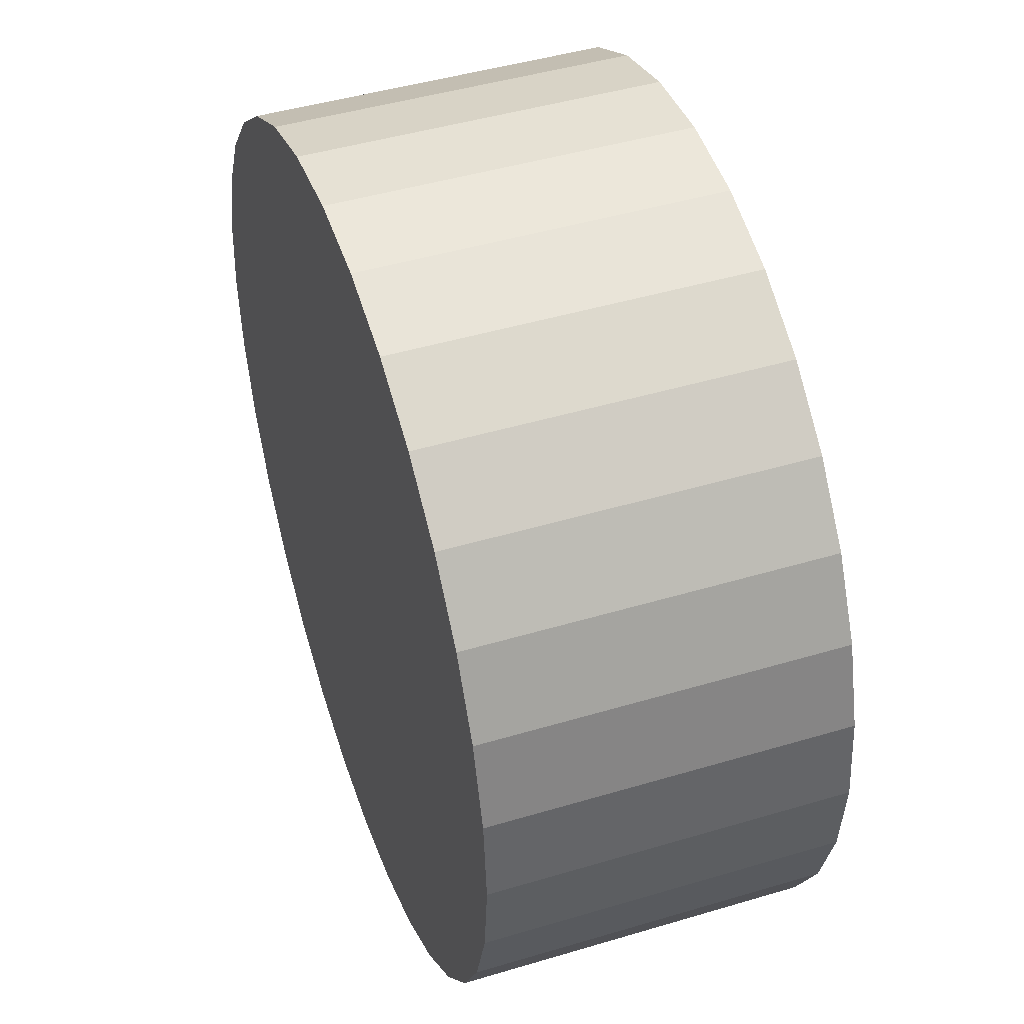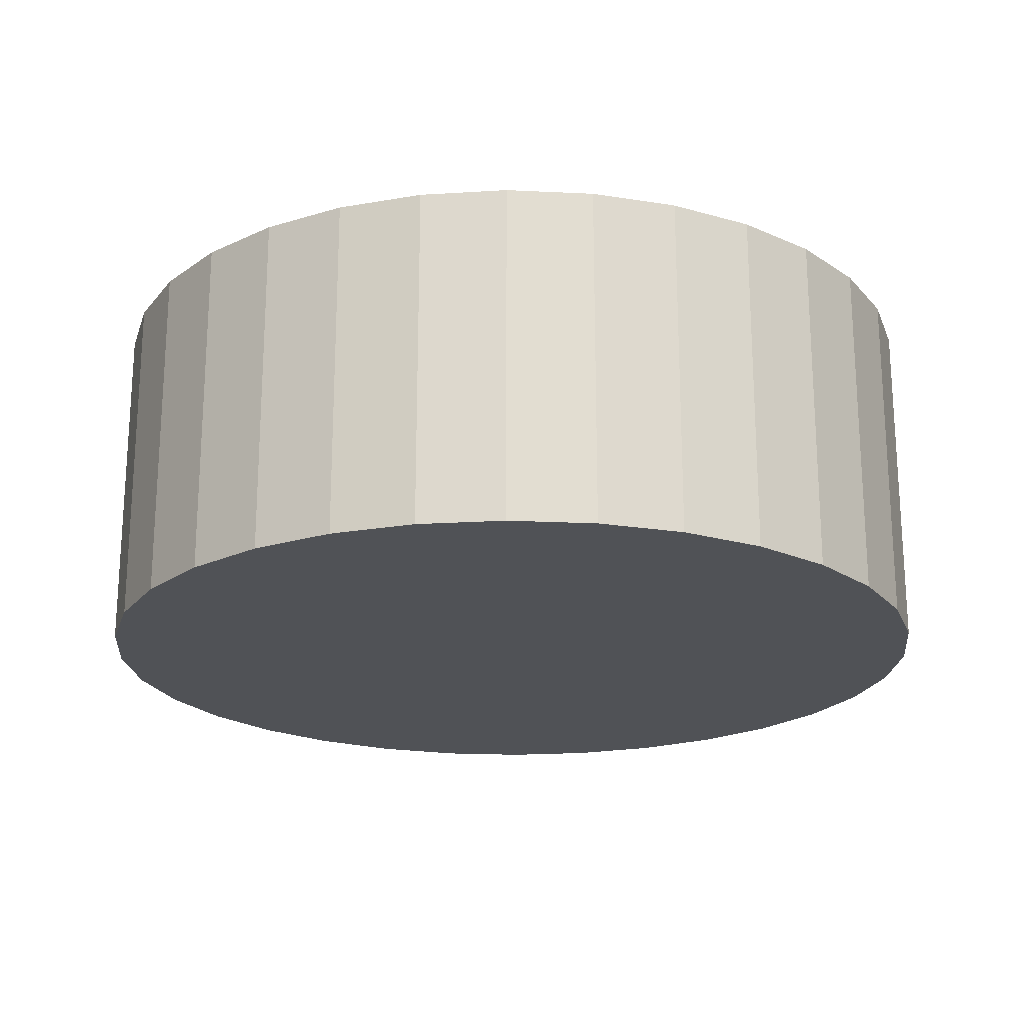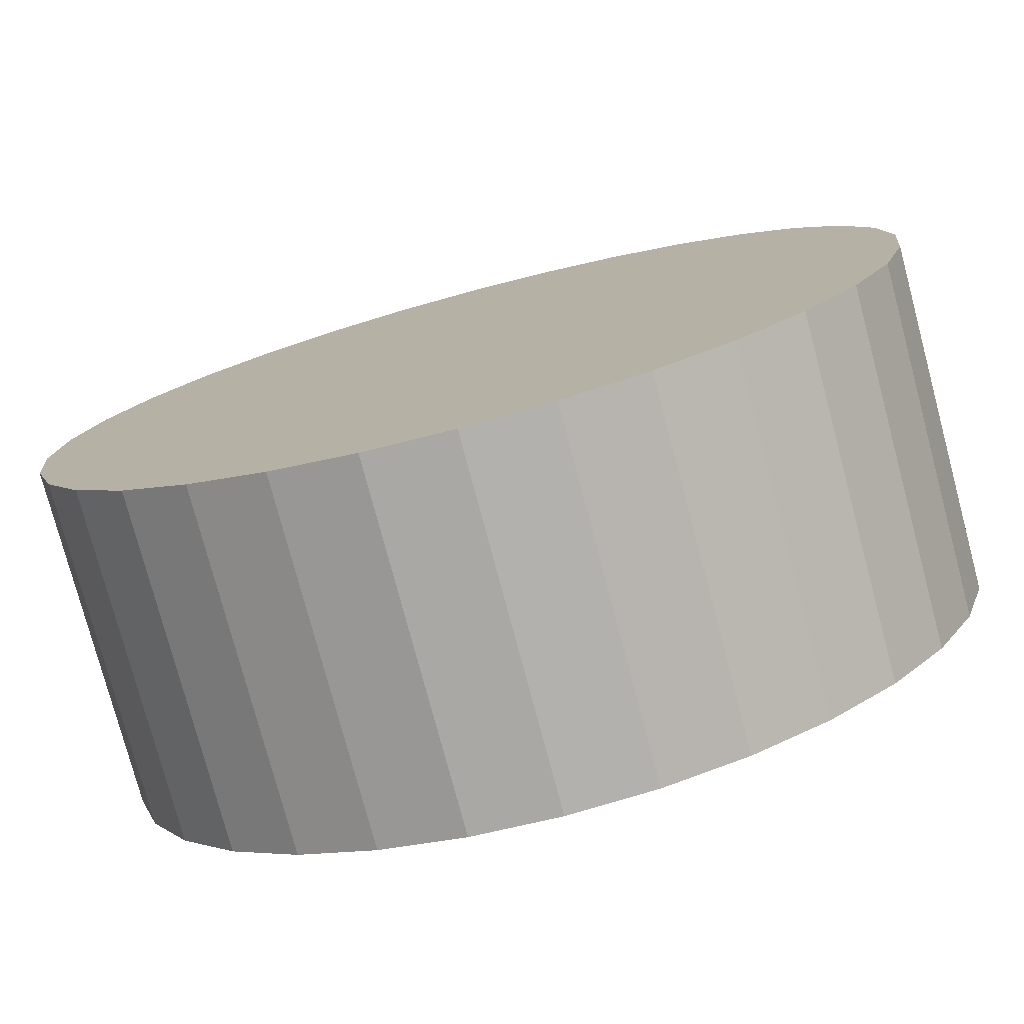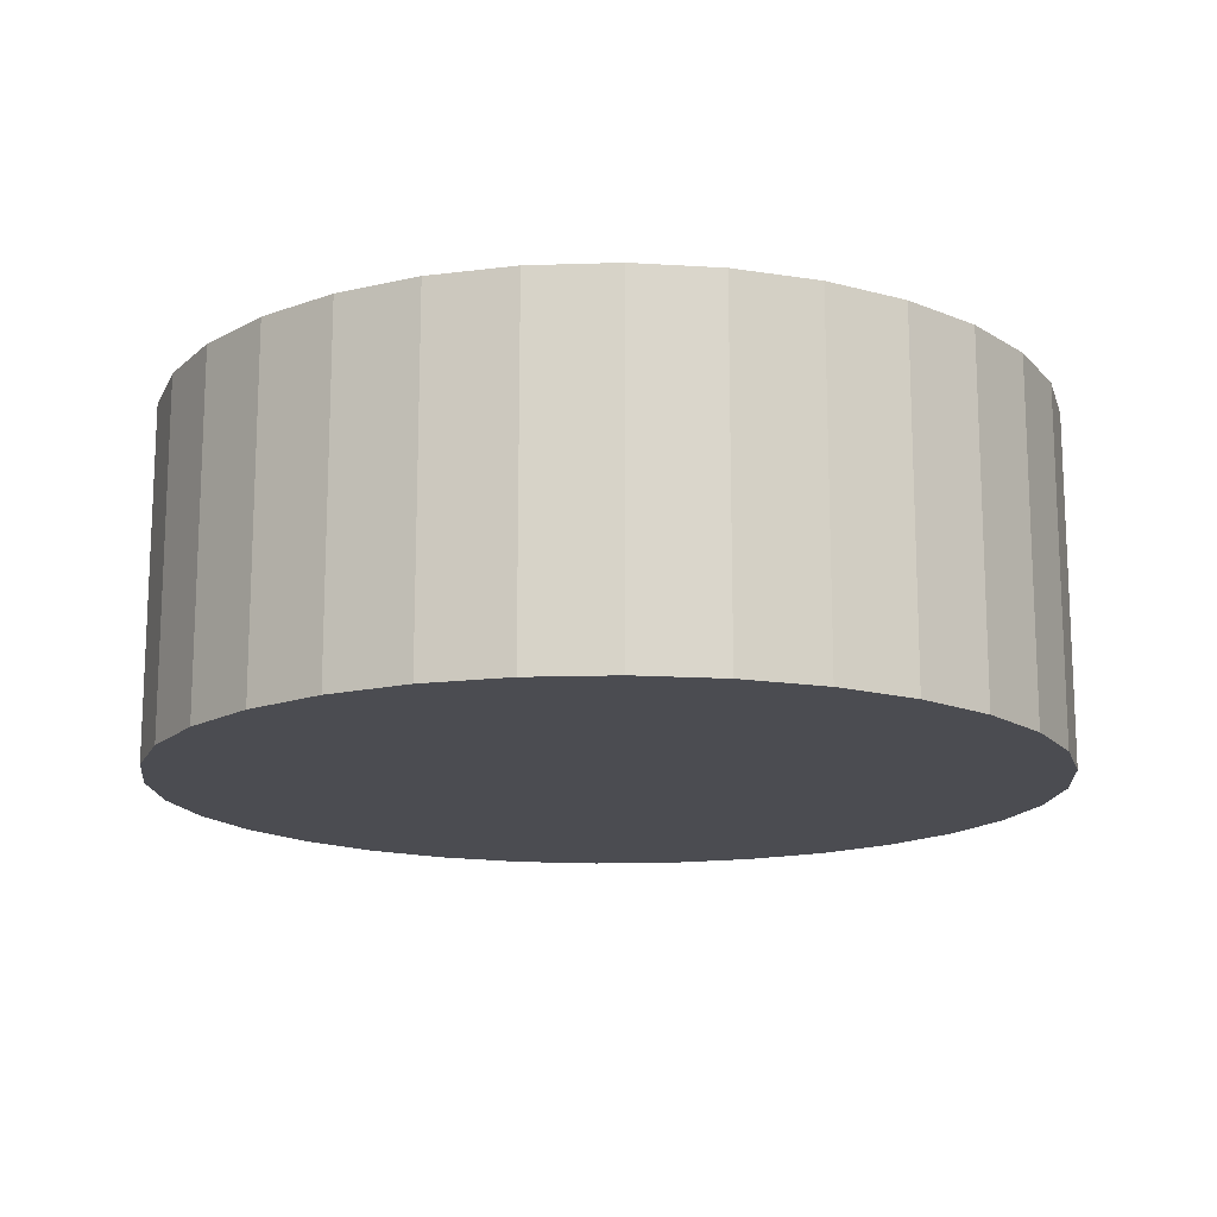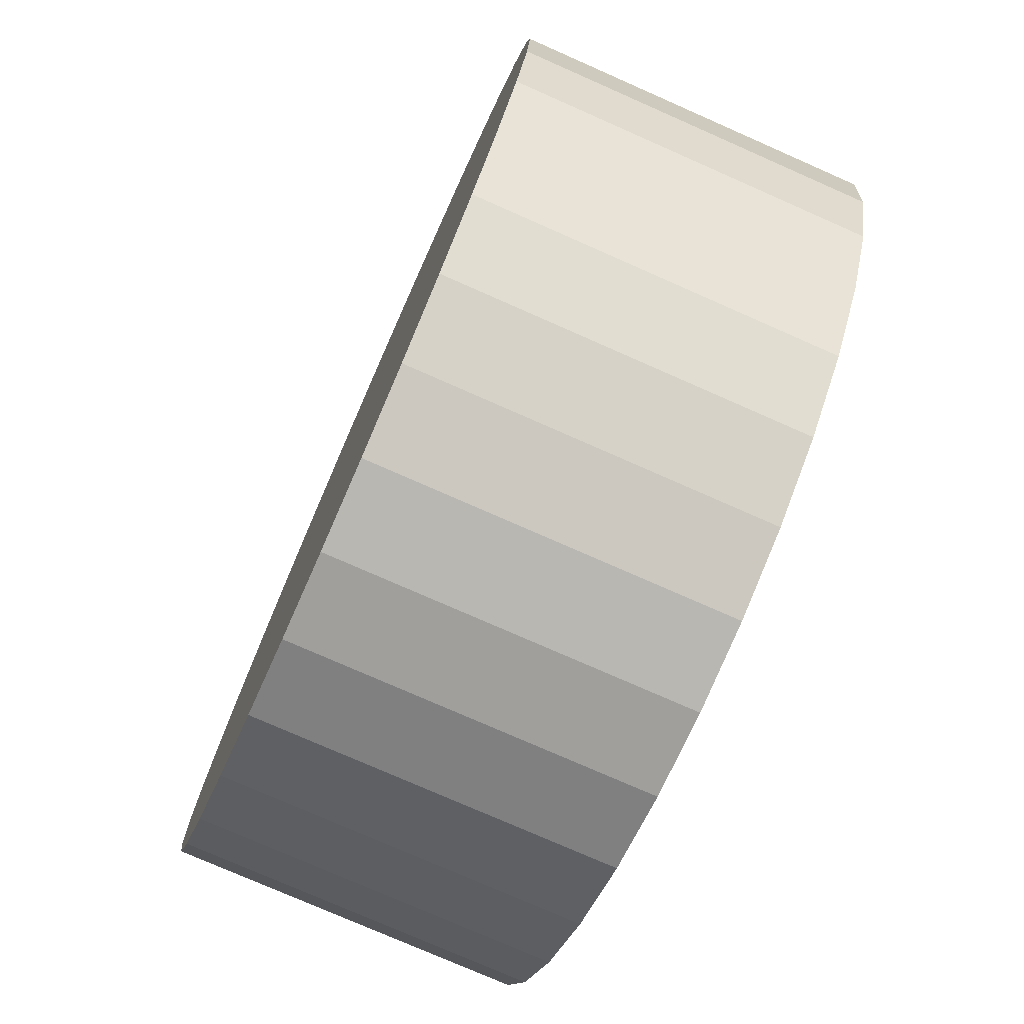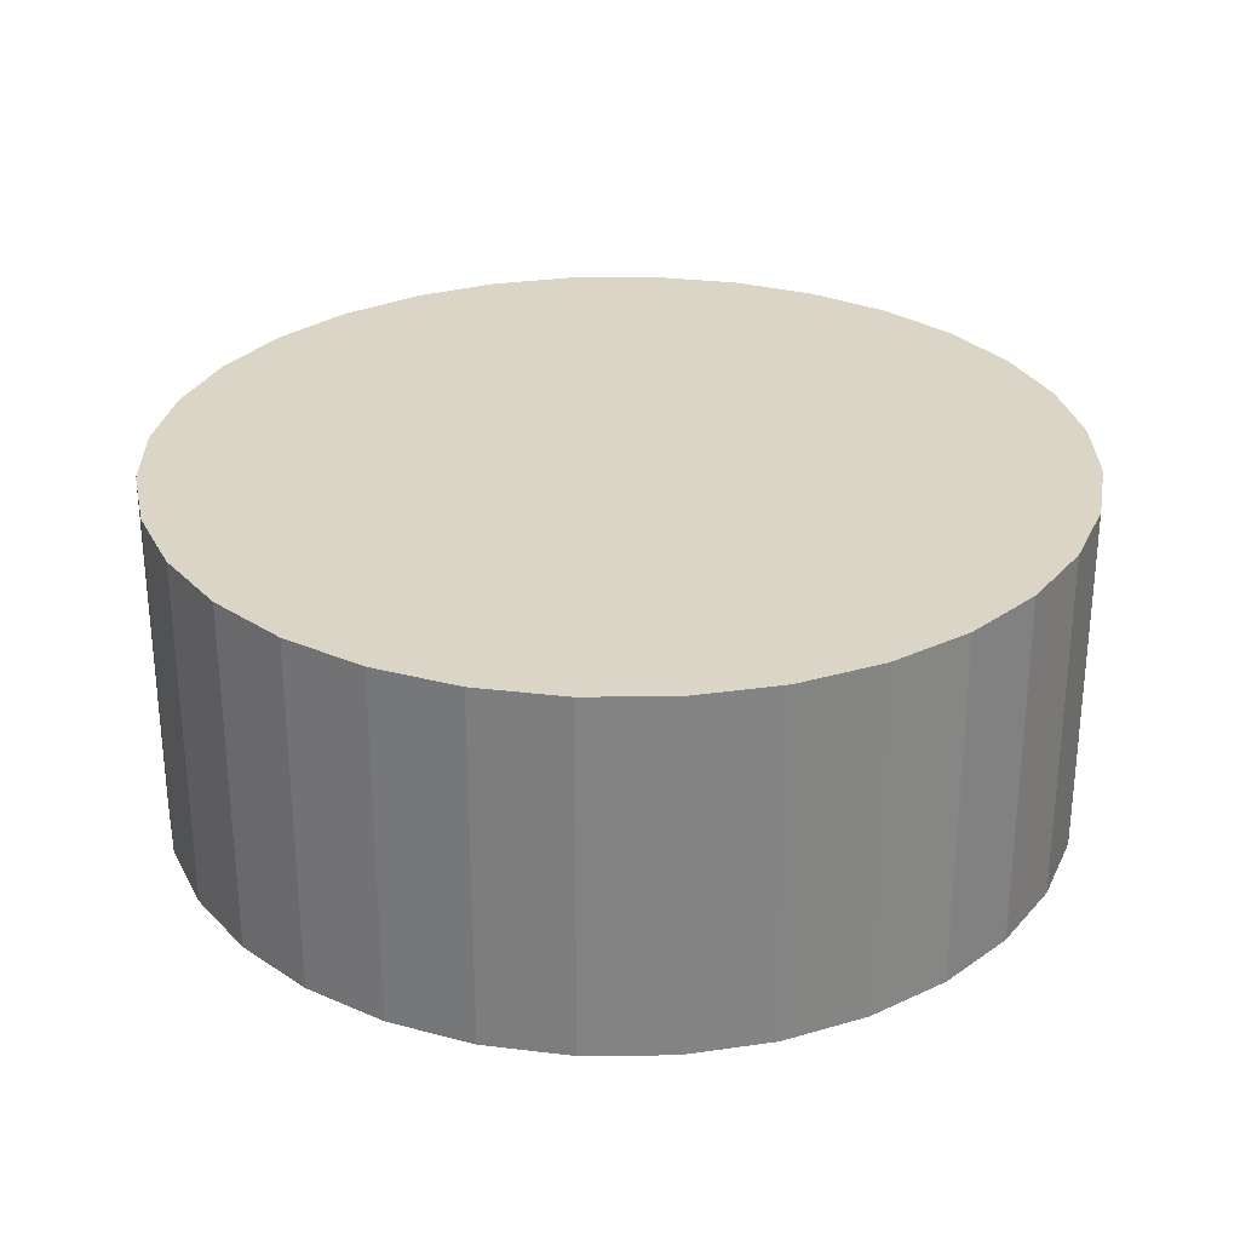
<metadata>
{"format":"obj","ext":"obj","renderer":"f3d","projection":"perspective","resolution":1024,"background":"white","views":[{"elev":45.6,"azim":71.0,"up":"+Z"},{"elev":-20.7,"azim":90.7,"up":"+Y"},{"elev":-77.4,"azim":-165.1,"up":"+Z"},{"elev":-15.3,"azim":32.0,"up":"+Y"},{"elev":-76.6,"azim":66.2,"up":"+Z"},{"elev":29.0,"azim":117.2,"up":"+Y"}]}
</metadata>
<code>
v -0 0.3975 1
v -0 -0.3975 1
v 0.1951 -0.3975 0.9808
v 0.1951 0.3975 0.9808
v 0.3827 -0.3975 0.9239
v 0.3827 0.3975 0.9239
v 0.5556 -0.3975 0.8315
v 0.5556 0.3975 0.8315
v 0.7071 -0.3975 0.7071
v 0.7071 0.3975 0.7071
v 0.8315 -0.3975 0.5556
v 0.8315 0.3975 0.5556
v 0.9239 -0.3975 0.3827
v 0.9239 0.3975 0.3827
v 0.9808 -0.3975 0.1951
v 0.9808 0.3975 0.1951
v 1 -0.3975 -1e-06
v 1 0.3975 -1e-06
v 0.9808 -0.3975 -0.1951
v 0.9808 0.3975 -0.1951
v 0.9239 -0.3974 -0.3827
v 0.9239 0.3975 -0.3827
v 0.8315 -0.3974 -0.5556
v 0.8315 0.3975 -0.5556
v 0.7071 -0.3974 -0.7071
v 0.7071 0.3975 -0.7071
v 0.5556 -0.3974 -0.8315
v 0.5556 0.3975 -0.8315
v 0.3827 -0.3974 -0.9239
v 0.3827 0.3975 -0.9239
v 0.1951 -0.3974 -0.9808
v 0.1951 0.3975 -0.9808
v -0 -0.3974 -1
v -0 0.3975 -1
v -0.1951 -0.3974 -0.9808
v -0.1951 0.3975 -0.9808
v -0.3827 -0.3974 -0.9239
v -0.3827 0.3975 -0.9239
v -0.5556 -0.3974 -0.8315
v -0.5556 0.3975 -0.8315
v -0.7071 -0.3974 -0.7071
v -0.7071 0.3975 -0.7071
v -0.8315 -0.3974 -0.5556
v -0.8315 0.3975 -0.5556
v -0.9239 -0.3974 -0.3827
v -0.9239 0.3975 -0.3827
v -0.9808 -0.3975 -0.1951
v -0.9808 0.3975 -0.1951
v -1 -0.3975 -0
v -1 0.3975 0
v -0.9808 -0.3975 0.1951
v -0.9808 0.3975 0.1951
v -0.9239 -0.3975 0.3827
v -0.9239 0.3975 0.3827
v -0.8315 -0.3975 0.5556
v -0.8315 0.3975 0.5556
v -0.7071 -0.3975 0.7071
v -0.7071 0.3975 0.7071
v -0.5556 -0.3975 0.8315
v -0.5556 0.3975 0.8315
v -0.3827 -0.3975 0.9239
v -0.3827 0.3975 0.9239
v -0.1951 -0.3975 0.9808
v -0.1951 0.3975 0.9808
f 1 2 3 4
f 4 3 5 6
f 6 5 7 8
f 8 7 9 10
f 10 9 11 12
f 12 11 13 14
f 14 13 15 16
f 16 15 17 18
f 18 17 19 20
f 20 19 21 22
f 22 21 23 24
f 24 23 25 26
f 26 25 27 28
f 28 27 29 30
f 30 29 31 32
f 32 31 33 34
f 34 33 35 36
f 36 35 37 38
f 38 37 39 40
f 40 39 41 42
f 42 41 43 44
f 44 43 45 46
f 46 45 47 48
f 48 47 49 50
f 50 49 51 52
f 52 51 53 54
f 54 53 55 56
f 56 55 57 58
f 58 57 59 60
f 60 59 61 62
f 3 2 63 61 59 57 55 53 51 49 47 45 43 41 39 37 35 33 31 29 27 25 23 21 19 17 15 13 11 9 7 5
f 62 61 63 64
f 64 63 2 1
f 1 4 6 8 10 12 14 16 18 20 22 24 26 28 30 32 34 36 38 40 42 44 46 48 50 52 54 56 58 60 62 64

</code>
